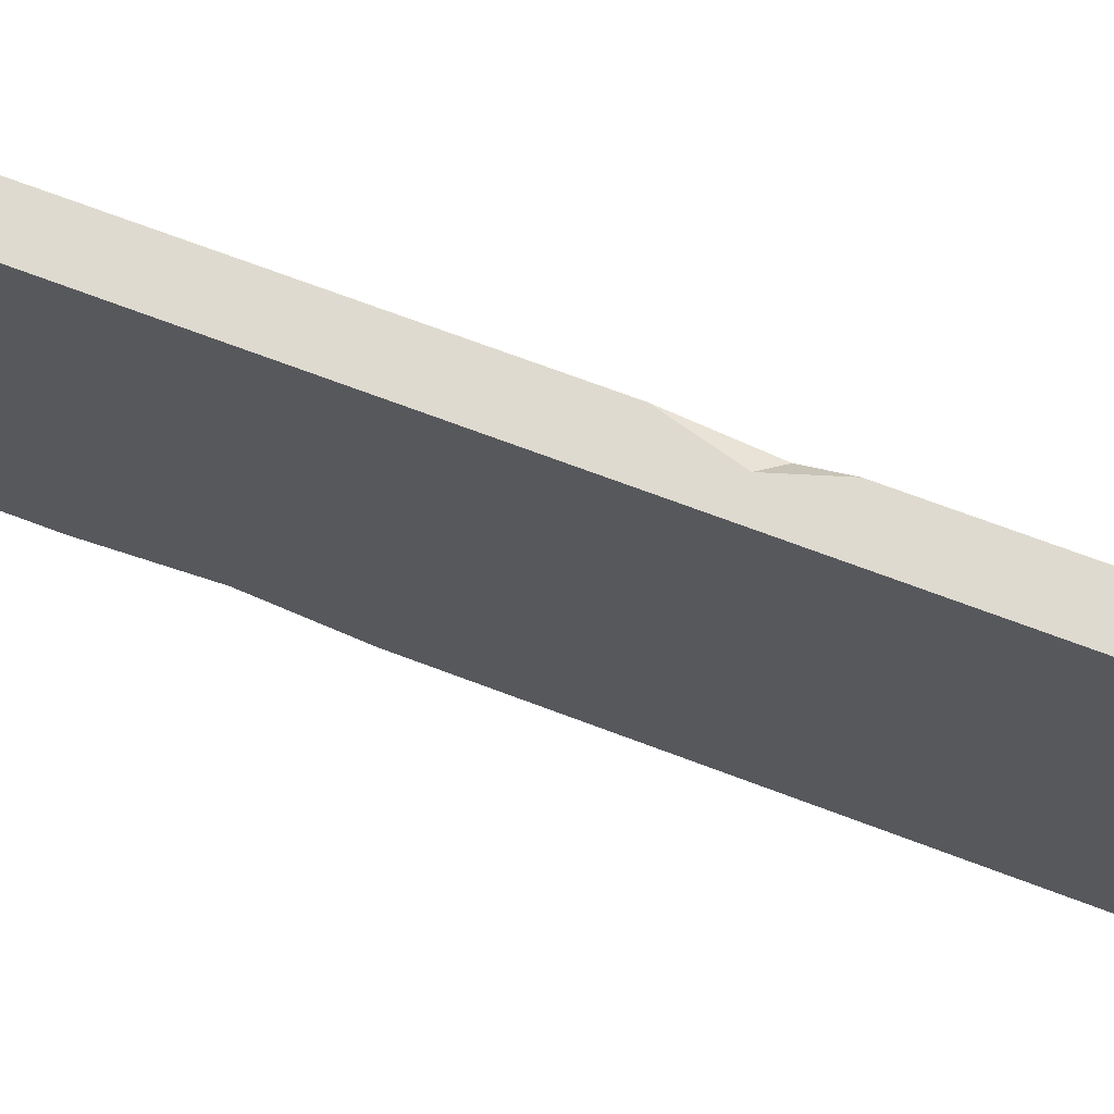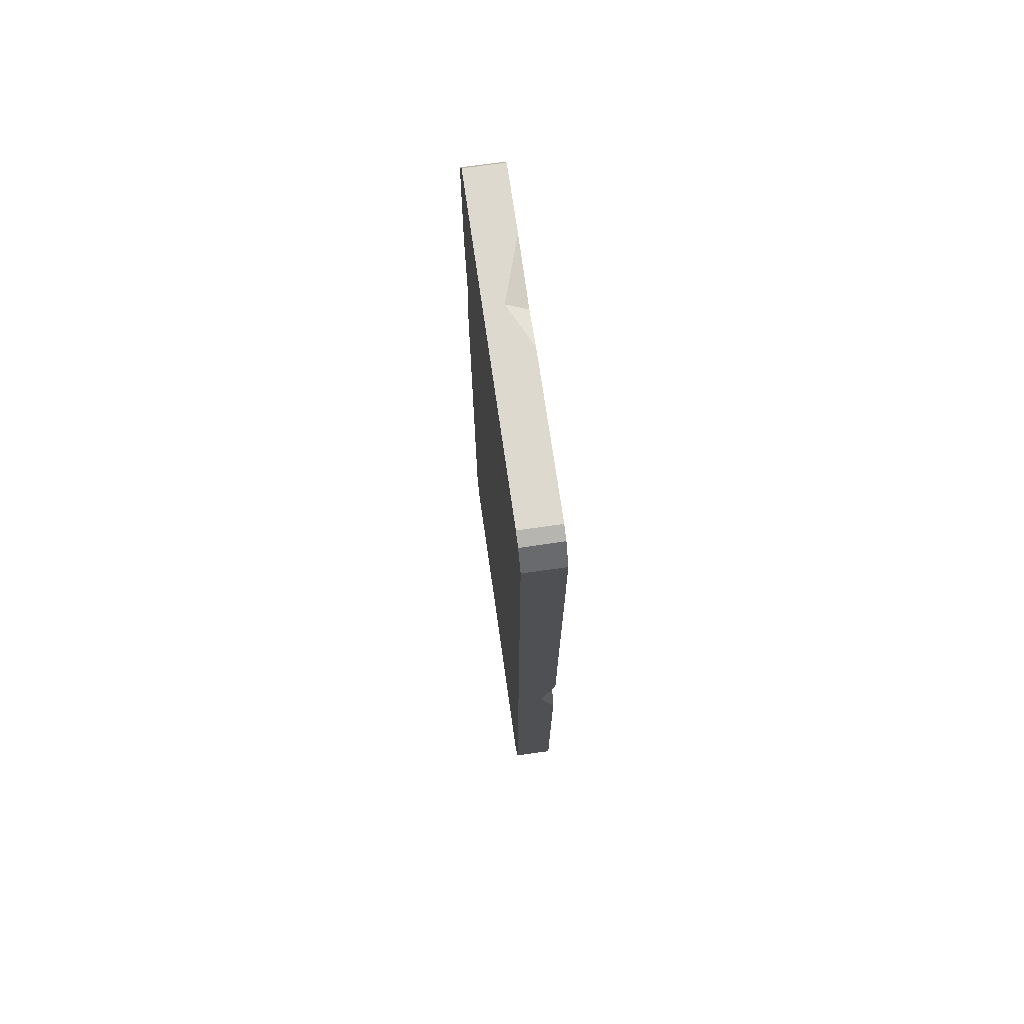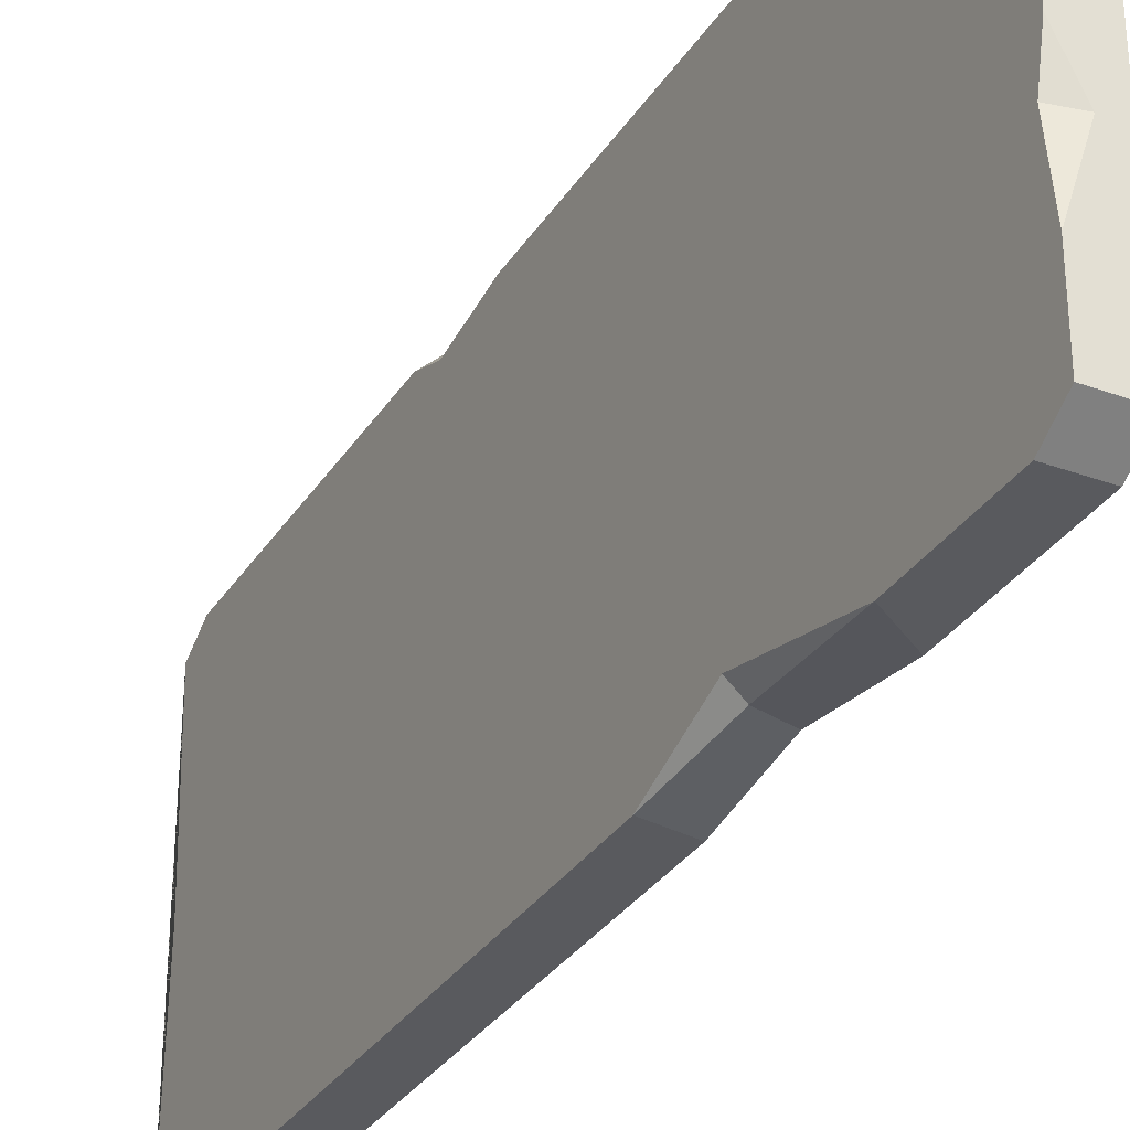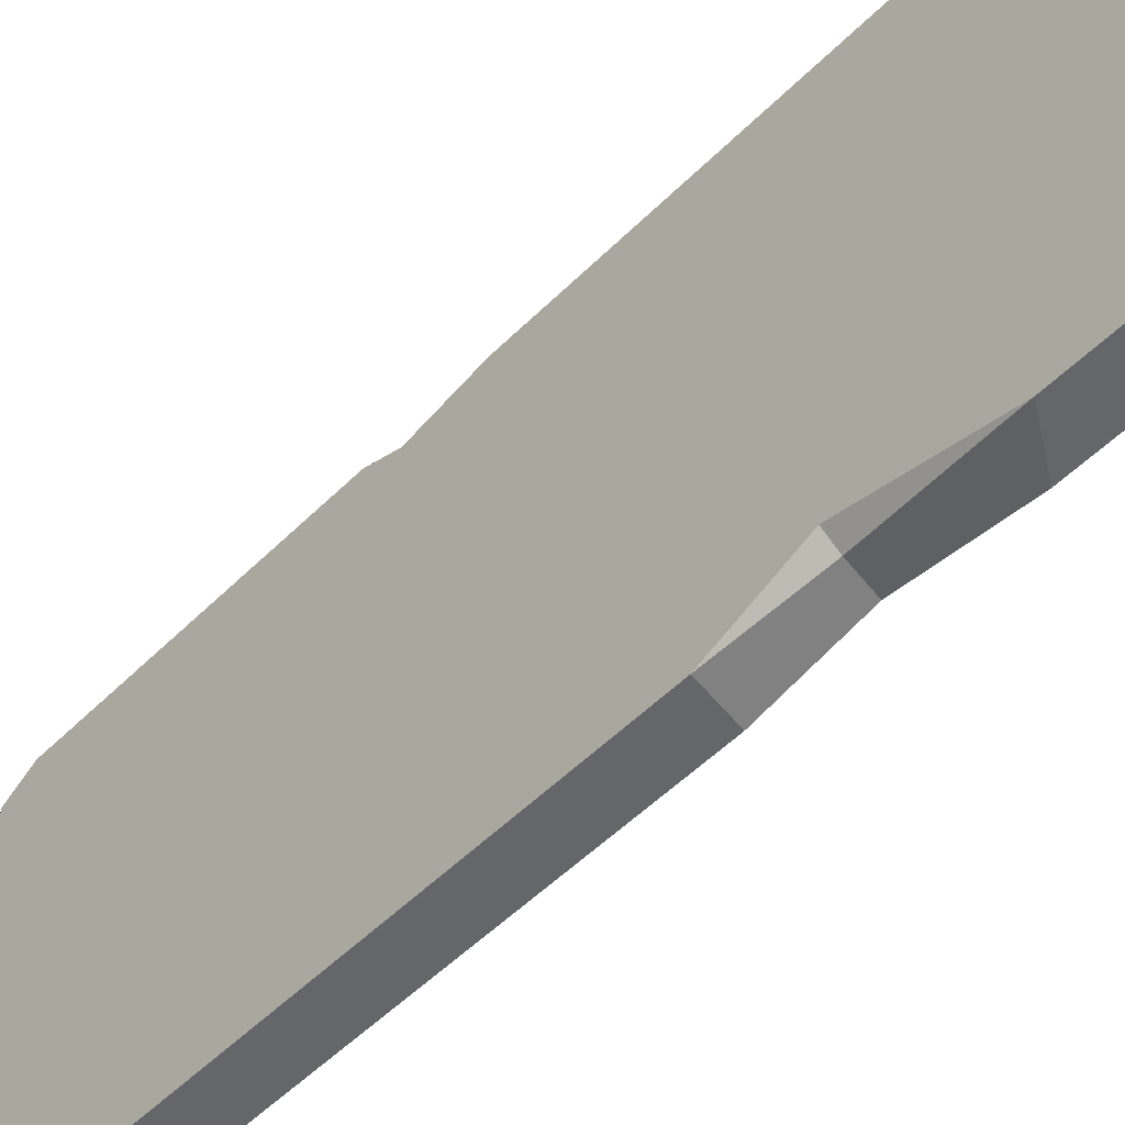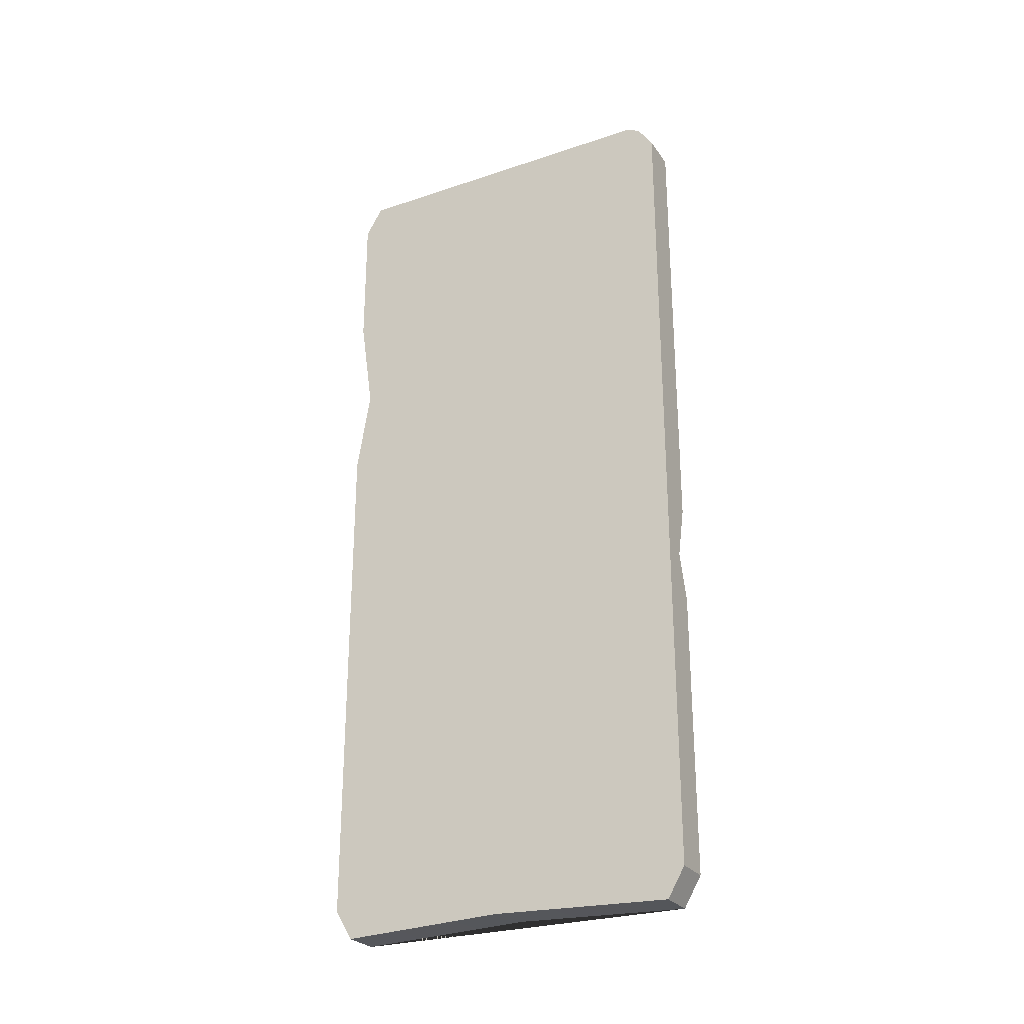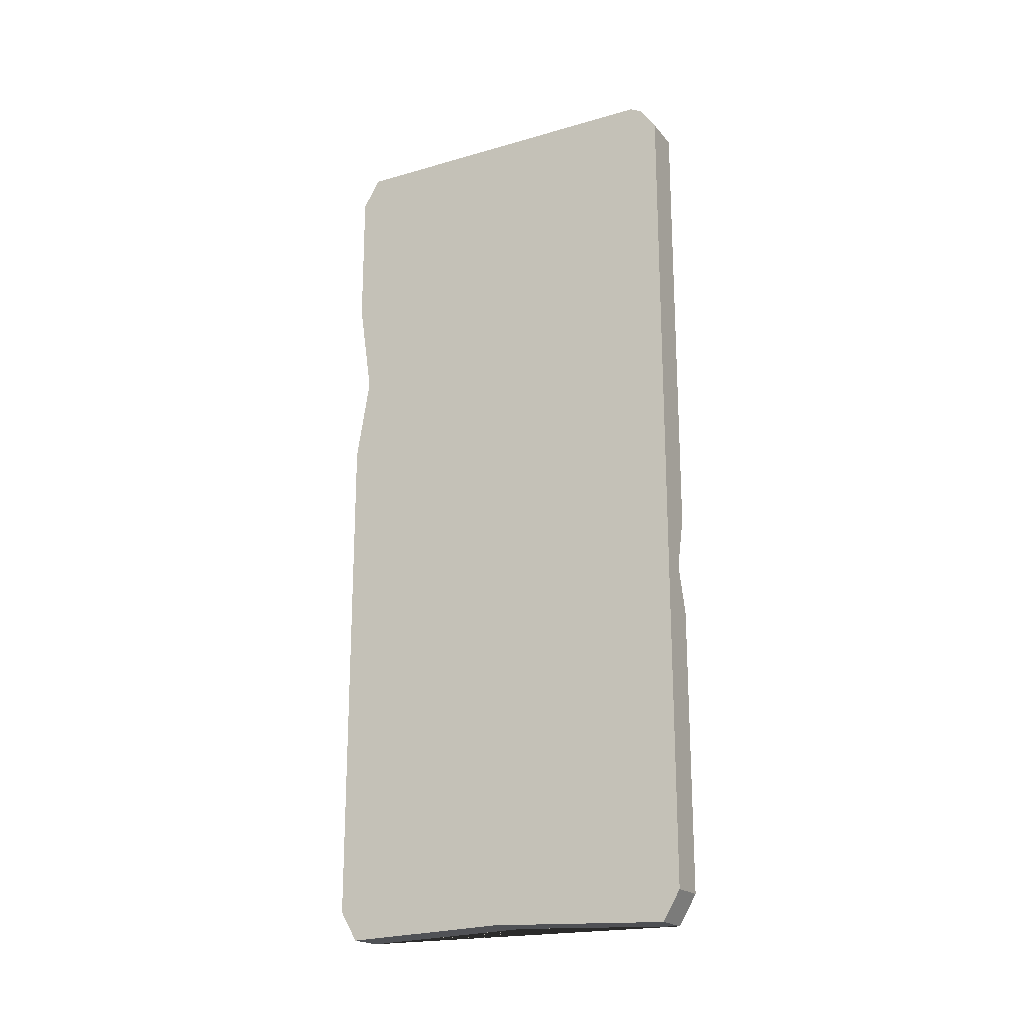
<metadata>
{"format":"obj","ext":"obj","renderer":"f3d","projection":"perspective","resolution":1024,"background":"white","views":[{"elev":70.7,"azim":110.7,"up":"+Y"},{"elev":71.8,"azim":171.9,"up":"+Z"},{"elev":-31.8,"azim":-27.4,"up":"+Y"},{"elev":-51.7,"azim":-42.9,"up":"+Y"},{"elev":-26.7,"azim":117.6,"up":"+Z"},{"elev":-20.0,"azim":117.9,"up":"+Z"}]}
</metadata>
<code>
g SM_Bld_Sign_13
v 0 0.5325 1.173
v 0 0.5325 -0.2555
v 0 0.5325 -1.172
v -0.06996 0.5325 -0.2514
v -0.1114 0.4986 -0.2915
v -0.1114 0.5325 -0.3805
v -0.06996 0.5325 -0.2514
v -0.1114 0.5325 -0.0996
v -0.1114 0.4986 -0.2915
v -0.1114 0.01263 1.255
v -0.05365 -0.1078 1.255
v -0.1114 -0.09738 1.231
v -0.05365 -0.1078 1.255
v -0.1114 -0.2896 1.255
v -0.1114 -0.09738 1.231
v -0.07787 -0.4853 0.516
v -0.1114 -0.5325 0.2873
v -0.1114 -0.4493 0.512
v -0.1114 -0.5325 0.8533
v -0.07787 -0.4853 0.516
v -0.1114 -0.4493 0.512
v -0.1114 0.01263 1.255
v -0.1114 0.4536 1.255
v 0 0.4536 1.255
v -0.05365 -0.1078 1.255
v 0 -0.4833 1.255
v -0.1114 -0.2896 1.255
v -0.1114 -0.4833 1.255
v -0.1114 0.5325 -1.172
v -0.1114 0.4841 -1.255
v 0 0.4841 -1.255
v 0 0.5325 -1.172
v -0.1114 0.4841 -1.255
v 0 -0.02383 -1.237
v 0 0.4841 -1.255
v -0.1114 -0.001548 -1.237
v 0 -0.4833 -1.255
v -0.1114 -0.4833 -1.255
v -0.1114 -0.5325 1.173
v -0.1114 -0.4833 1.255
v 0 -0.4833 1.255
v 0 -0.5325 1.173
v 0 -0.4833 -1.255
v 0 -0.5325 -1.172
v 0 -0.5325 0.2675
v 0 -0.4934 0.5047
v 0 -0.4833 1.255
v 0 -0.02383 -1.237
v 0 -0.5325 1.173
v 0 -0.5325 0.7762
v 0 0.4536 1.255
v 0 0.4841 -1.255
v -4.768e-09 0.4898 1.236
v 0 0.5325 -1.172
v 0 0.5325 1.173
v 0 0.5325 -1.172
v -0.1114 0.5325 -0.3805
v -0.1114 0.5325 -1.172
v -0.06996 0.5325 -0.2514
v 0 0.5325 -0.2555
v 0 0.5325 1.173
v -0.1114 0.5325 -0.0996
v -0.1114 0.5325 1.173
v -0.1114 0.4895 1.237
v -0.1114 0.5325 1.173
v 0 0.5325 1.173
v -4.768e-09 0.4898 1.236
v -0.1114 -0.4833 -1.255
v -0.1114 -0.5325 -1.172
v 0 -0.5325 -1.172
v 0 -0.4833 -1.255
v 0 -0.5325 0.2675
v 0 -0.5325 -1.172
v -0.1114 -0.5325 -1.172
v -0.1114 -0.5325 0.2873
v -0.1114 0.4986 -0.2915
v -0.1114 0.5325 -0.0996
v -0.1114 0.5325 1.173
v -0.1114 0.4895 1.237
v -0.1114 0.4536 1.255
v -0.1114 0.01263 1.255
v -0.1114 -0.09738 1.231
v -0.1114 -0.2896 1.255
v -0.1114 -0.4833 1.255
v -0.1114 -0.5325 1.173
v -0.1114 -0.4493 0.512
v -0.1114 -0.5325 0.8533
v -0.1114 -0.5325 0.2873
v -0.1114 -0.5325 -1.172
v -0.1114 -0.4833 -1.255
v -0.1114 0.4841 -1.255
v -0.1114 -0.001548 -1.237
v -0.1114 0.5325 -0.3805
v -0.1114 0.5325 -1.172
v -0.1114 0.4536 1.255
v -0.1114 0.4895 1.237
v -4.768e-09 0.4898 1.236
v 0 0.4536 1.255
v 0 -0.4934 0.5047
v 0 -0.5325 0.2675
v -0.1114 -0.5325 0.2873
v -0.07787 -0.4853 0.516
v 0 -0.5325 0.7762
v 0 -0.4934 0.5047
v -0.07787 -0.4853 0.516
v -0.1114 -0.5325 0.8533
v 0 -0.5325 1.173
v 0 -0.5325 0.7762
v -0.1114 -0.5325 0.8533
v -0.1114 -0.5325 1.173
f 2 1 3
f 5 4 6
f 8 7 9
f 11 10 12
f 14 13 15
f 17 16 18
f 20 19 21
f 23 22 24
f 22 25 24
f 24 25 26
f 25 27 26
f 27 28 26
f 30 29 31
f 31 29 32
f 34 33 35
f 36 33 34
f 37 36 34
f 38 36 37
f 40 39 41
f 41 39 42
f 44 43 45
f 46 45 43
f 43 47 46
f 48 47 43
f 47 49 46
f 50 46 49
f 51 47 48
f 52 51 48
f 53 51 52
f 54 53 52
f 55 53 54
f 57 56 58
f 59 56 57
f 60 56 59
f 61 60 59
f 62 61 59
f 63 61 62
f 65 64 66
f 66 64 67
f 69 68 70
f 70 68 71
f 73 72 74
f 74 72 75
f 77 76 78
f 78 76 79
f 79 76 80
f 80 76 81
f 81 76 82
f 82 76 83
f 83 76 84
f 76 85 84
f 86 85 76
f 87 85 86
f 76 88 86
f 89 88 76
f 90 89 76
f 91 90 76
f 92 90 91
f 93 91 76
f 94 91 93
f 96 95 97
f 97 95 98
f 100 99 101
f 101 99 102
f 104 103 105
f 105 103 106
f 108 107 109
f 109 107 110

</code>
